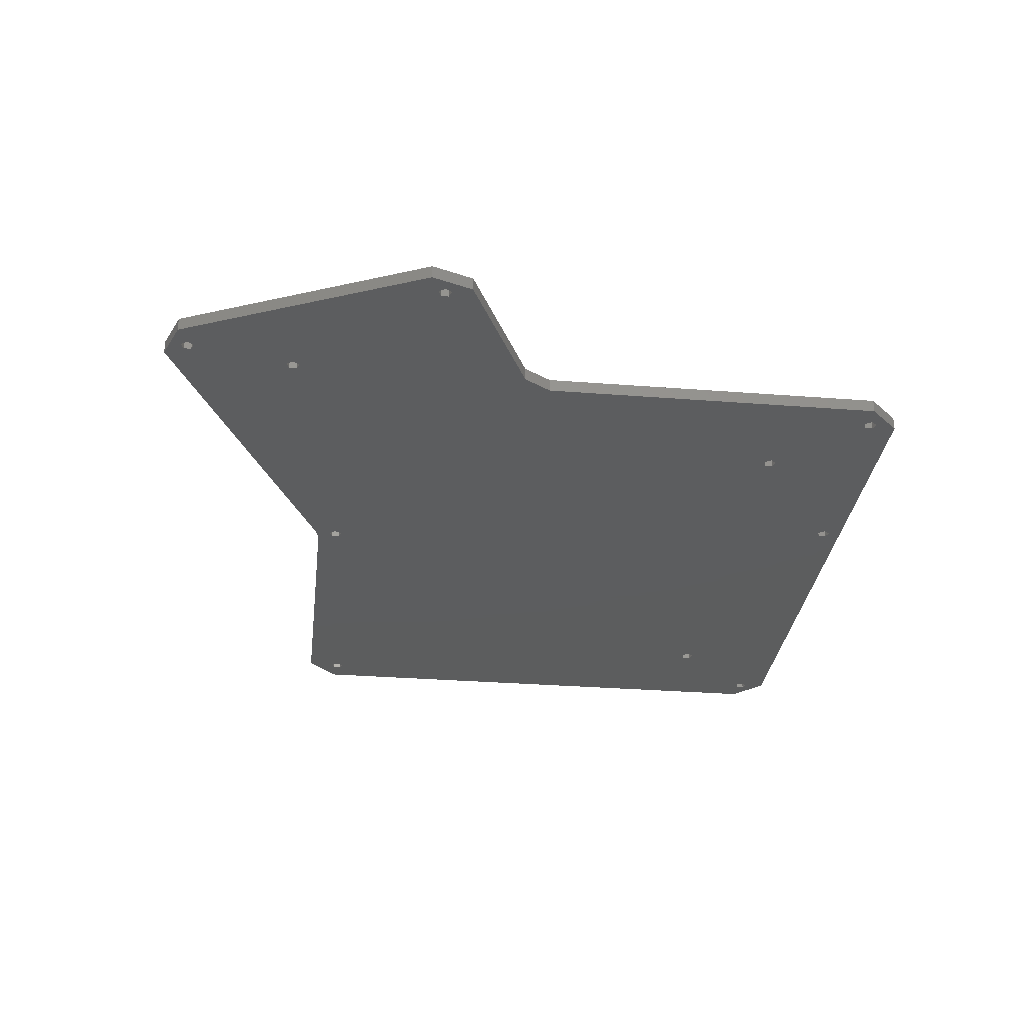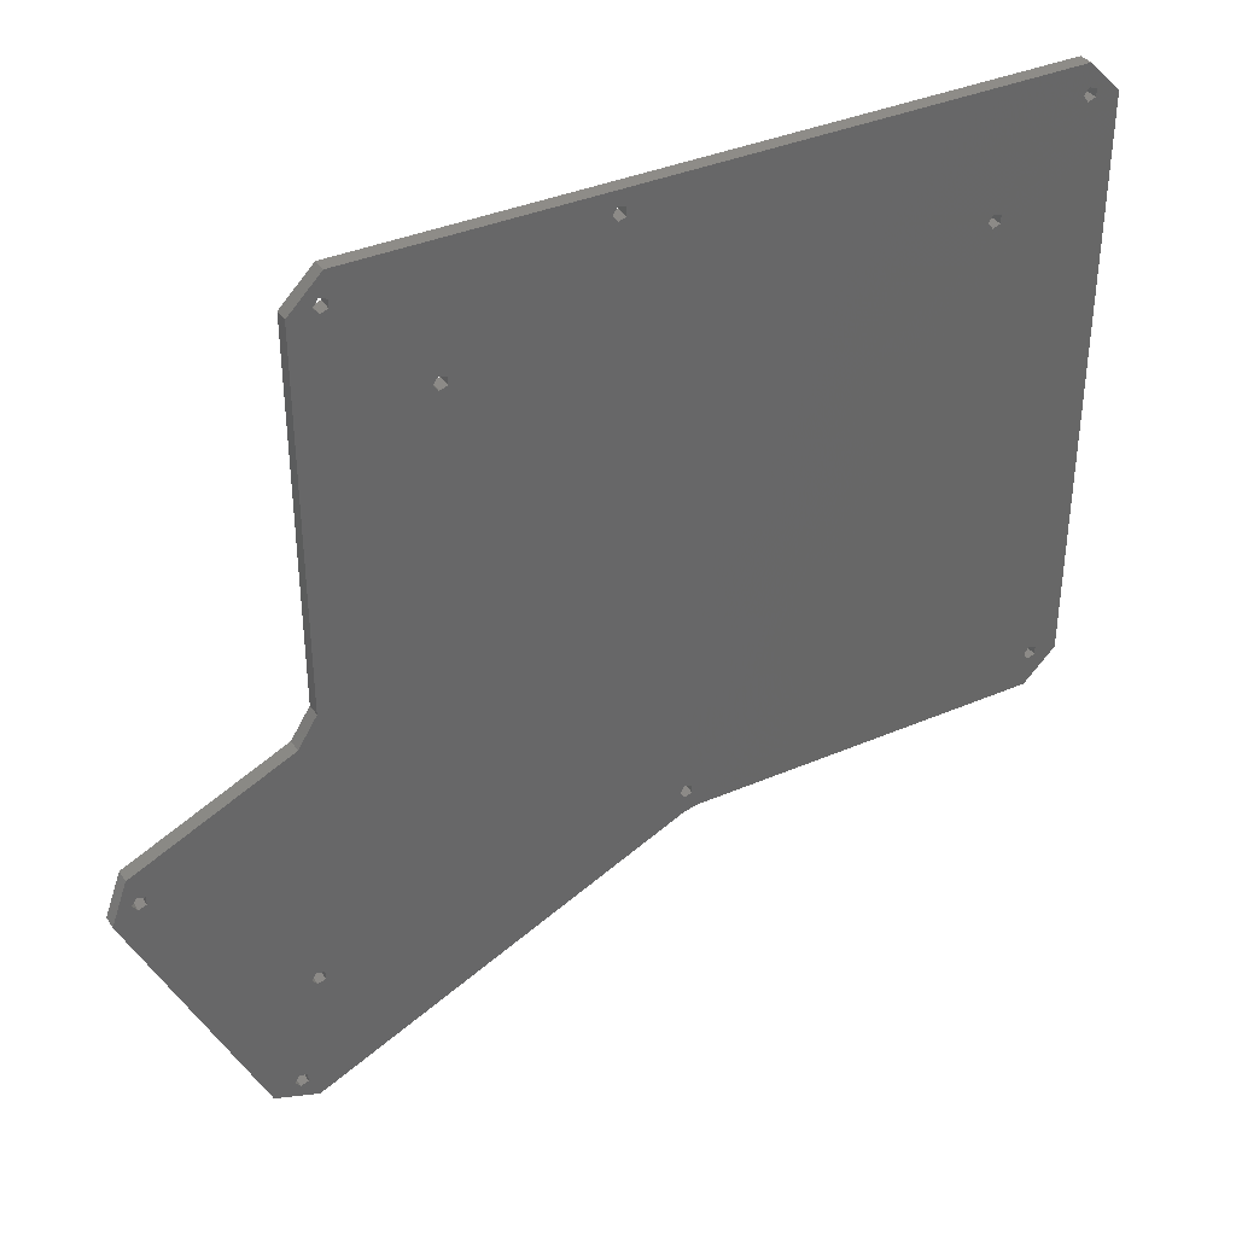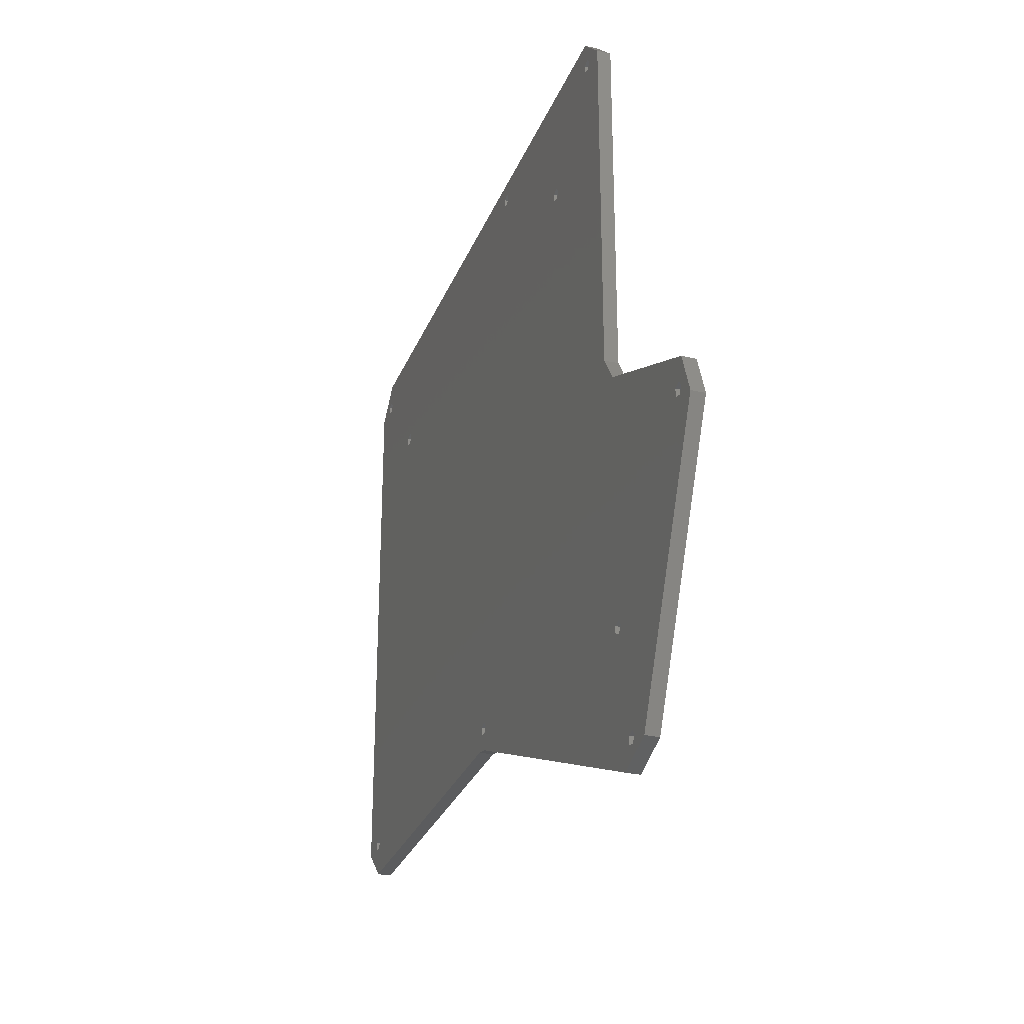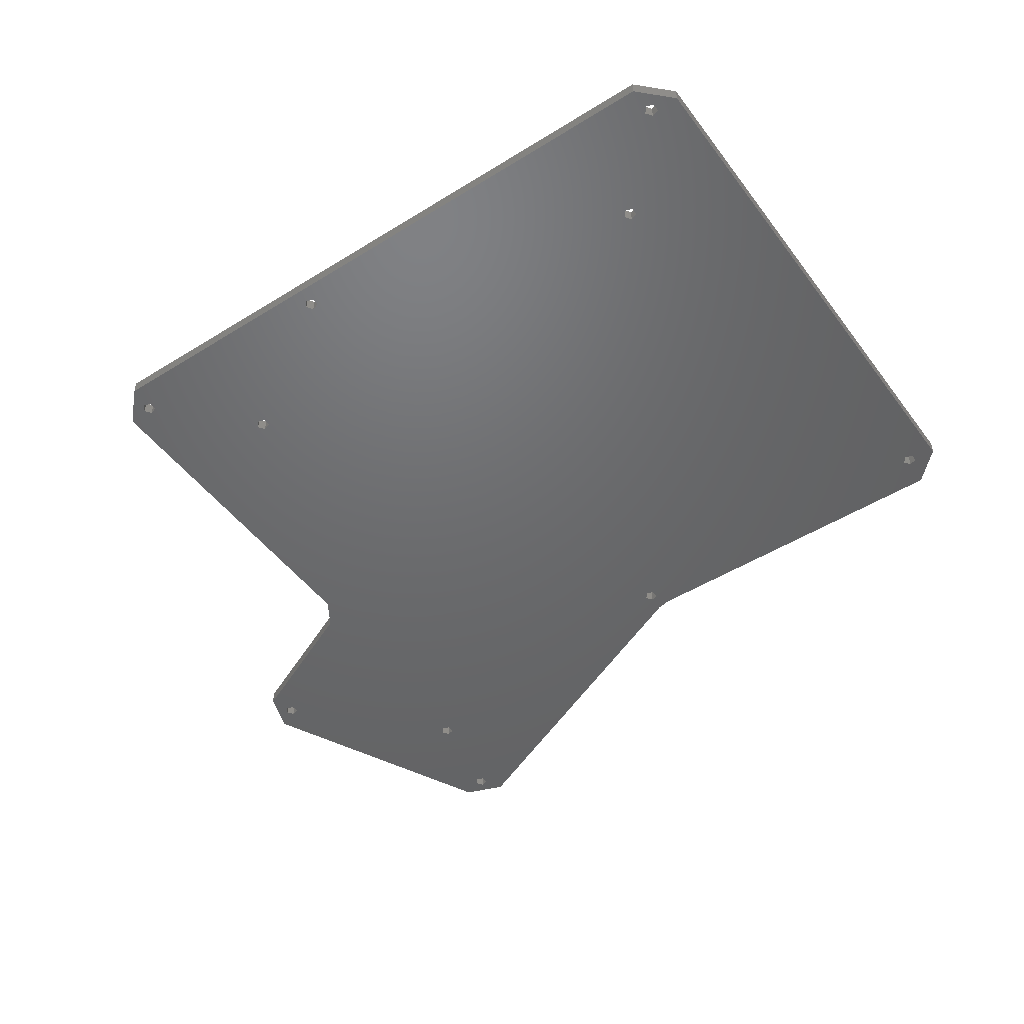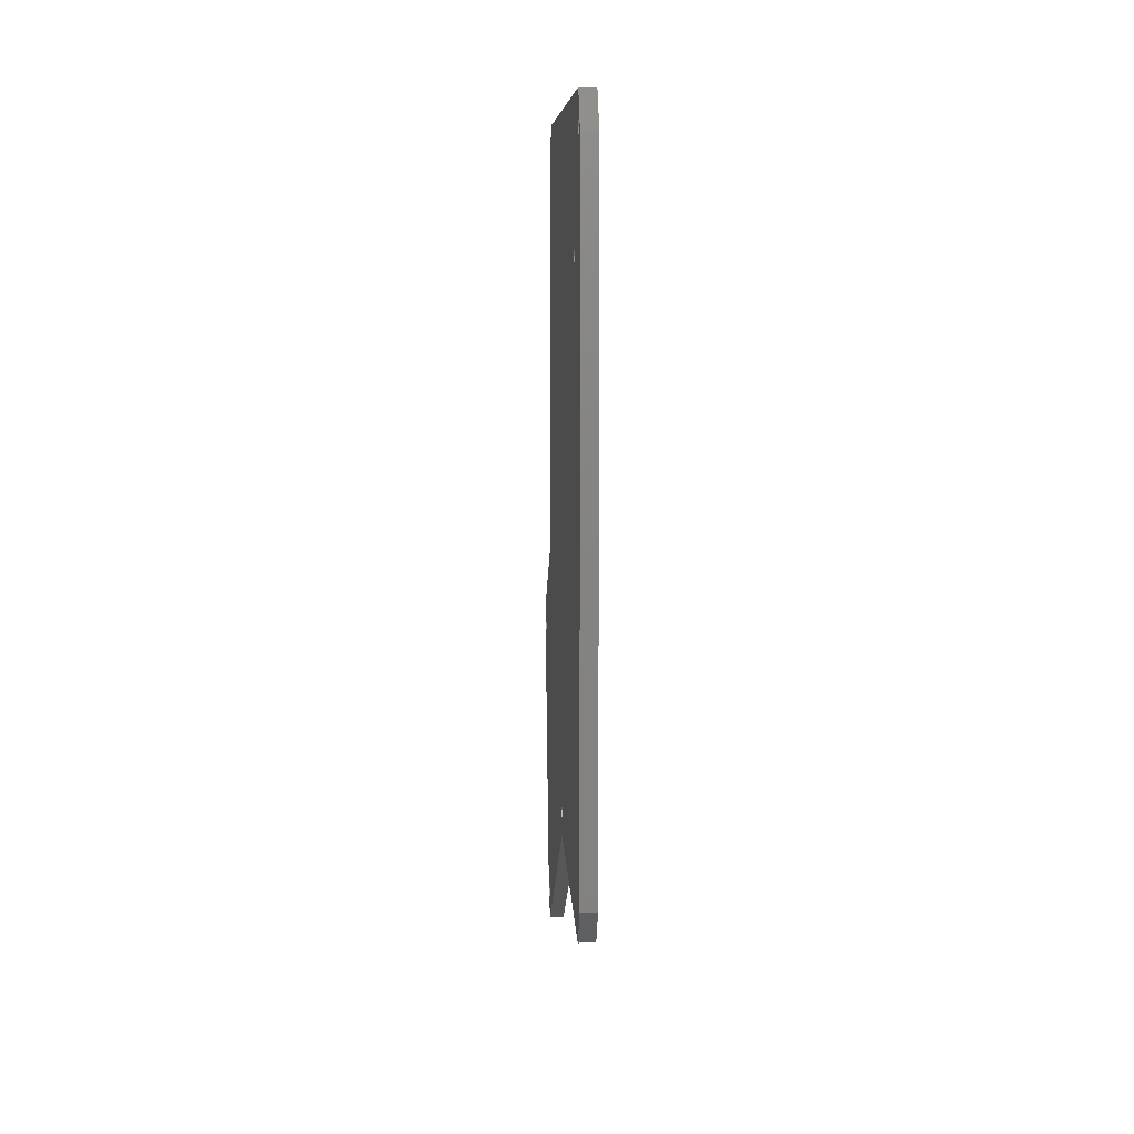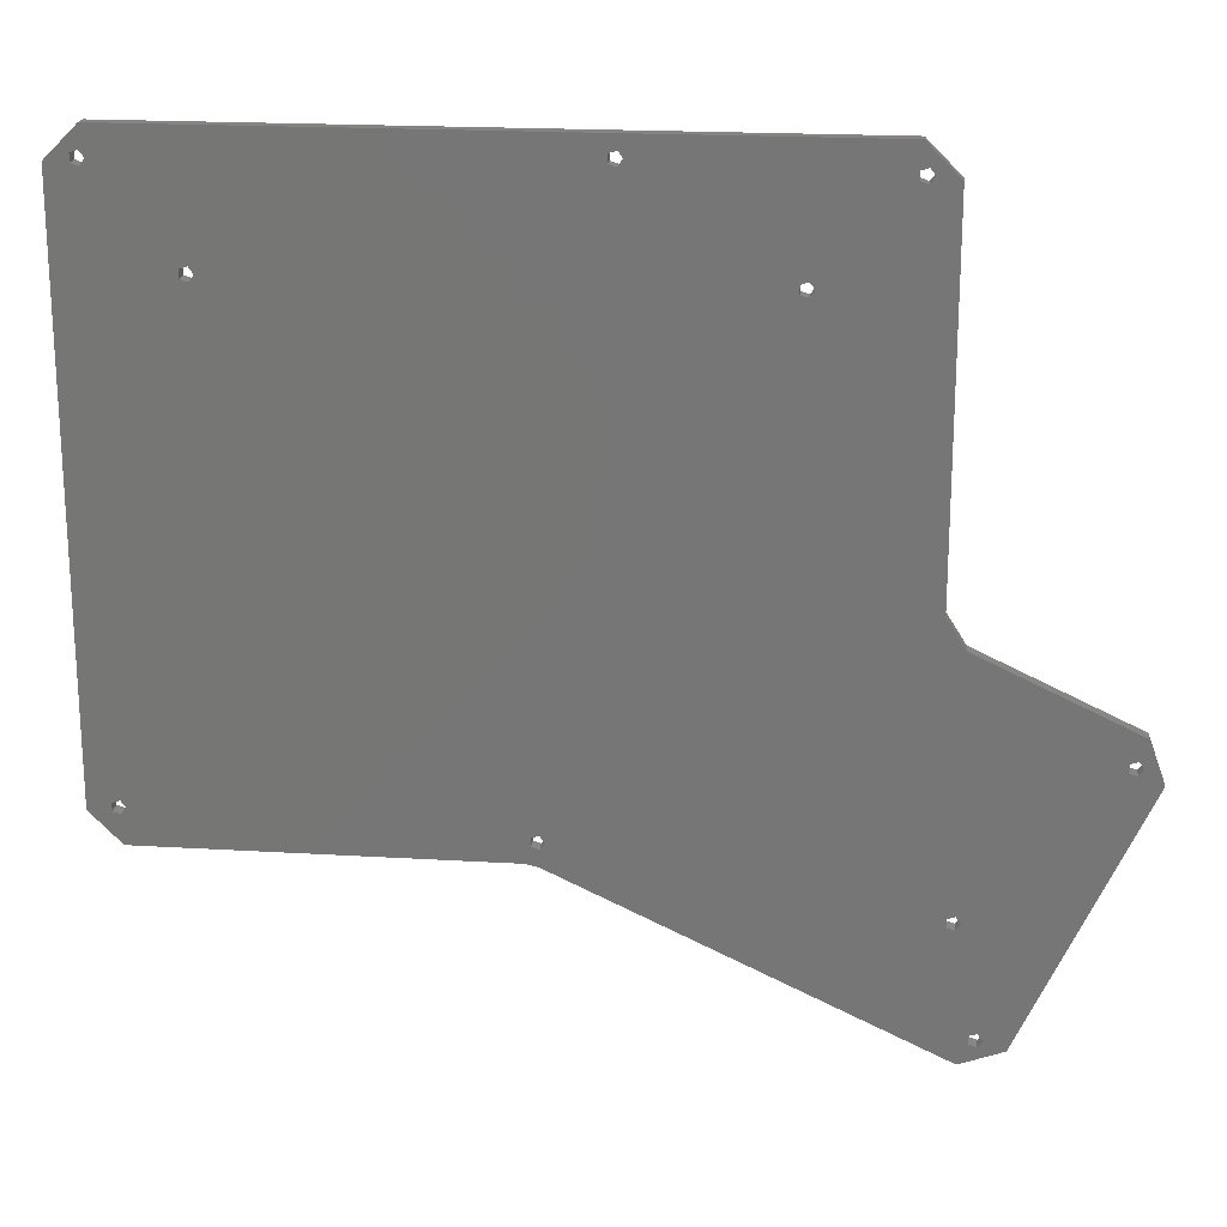
<metadata>
{"format":"stl","ext":"stl","renderer":"f3d","projection":"perspective","resolution":1024,"background":"white","views":[{"elev":-30.4,"azim":83.5,"up":"+Z"},{"elev":37.0,"azim":150.8,"up":"+Y"},{"elev":-29.3,"azim":70.9,"up":"+Y"},{"elev":-48.0,"azim":-145.1,"up":"+Z"},{"elev":7.2,"azim":-92.0,"up":"+Y"},{"elev":20.0,"azim":6.3,"up":"+Y"}]}
</metadata>
<code>
# stl→obj: 128 verts, 292 faces
v 215.3 69.02 0
v 185.1 91.46 0
v 215.3 70.78 0
v 196 10.9 0
v 186.3 37.08 0
v 221.9 66.58 0
v 183.6 37.97 0
v 185.3 38.51 0
v 153.6 156.2 0
v 107.1 51.14 0
v 121.8 177.8 0
v 27 183.7 0
v 27.76 177.4 0
v 26.73 178.9 0
v 153.6 158 0
v 104.1 45.27 0
v 105.5 50.59 0
v 105.5 48.83 0
v 43.59 156.2 0
v 26.73 54.55 0
v 25.05 54 0
v 45.27 155.7 0
v 186.7 7.517 0
v 190.4 11.46 0
v 155.3 155.7 0
v 181.1 97.81 0
v 108.2 49.71 0
v 155.3 158.5 0
v 173.6 176.6 0
v 156.3 157.1 0
v 20 176.7 0
v 25.05 178.3 0
v 45.27 158.5 0
v 43.59 158 0
v 120.1 180.1 0
v 121.8 180.7 0
v 174.1 183.7 0
v 173.6 178.3 0
v 122.8 179.3 0
v 46.31 157.1 0
v 25.05 176.6 0
v 26.73 176 0
v 175.3 176 0
v 181.1 176.7 0
v 175.3 178.9 0
v 176.3 177.4 0
v 107.1 44.61 0
v 107.1 48.29 0
v 20 52.27 0
v 27 45.27 0
v 26.73 51.69 0
v 27.76 53.12 0
v 120.1 178.4 0
v 188.8 13.76 0
v 188.8 12 0
v 217 68.47 0
v 217 71.33 0
v 218.5 75.89 0
v 218.1 69.9 0
v 25.05 52.24 0
v 190.4 14.31 0
v 185.3 35.66 0
v 183.6 36.2 0
v 191.5 12.88 0
v 215.3 70.78 3
v 185.1 91.46 3
v 215.3 69.02 3
v 221.9 66.58 3
v 186.3 37.08 3
v 196 10.9 3
v 185.3 38.51 3
v 183.6 37.97 3
v 121.8 177.8 3
v 107.1 51.14 3
v 153.6 156.2 3
v 26.73 178.9 3
v 27.76 177.4 3
v 27 183.7 3
v 153.6 158 3
v 105.5 48.83 3
v 105.5 50.59 3
v 104.1 45.27 3
v 25.05 54 3
v 26.73 54.55 3
v 43.59 156.2 3
v 45.27 155.7 3
v 190.4 11.46 3
v 186.7 7.517 3
v 181.1 97.81 3
v 155.3 155.7 3
v 108.2 49.71 3
v 156.3 157.1 3
v 173.6 176.6 3
v 155.3 158.5 3
v 25.05 178.3 3
v 20 176.7 3
v 43.59 158 3
v 45.27 158.5 3
v 121.8 180.7 3
v 120.1 180.1 3
v 174.1 183.7 3
v 173.6 178.3 3
v 122.8 179.3 3
v 46.31 157.1 3
v 26.73 176 3
v 25.05 176.6 3
v 181.1 176.7 3
v 175.3 176 3
v 175.3 178.9 3
v 176.3 177.4 3
v 107.1 48.29 3
v 107.1 44.61 3
v 20 52.27 3
v 27.76 53.12 3
v 26.73 51.69 3
v 27 45.27 3
v 120.1 178.4 3
v 188.8 12 3
v 188.8 13.76 3
v 217 68.47 3
v 218.1 69.9 3
v 218.5 75.89 3
v 217 71.33 3
v 25.05 52.24 3
v 185.3 35.66 3
v 190.4 14.31 3
v 183.6 36.2 3
v 191.5 12.88 3
f 1 2 3
f 4 5 6
f 7 2 8
f 9 10 11
f 12 13 14
f 11 15 9
f 16 17 18
f 19 20 21
f 22 10 17
f 4 23 24
f 9 25 26
f 27 10 26
f 28 29 30
f 31 12 32
f 13 33 34
f 35 12 36
f 36 12 37
f 38 28 37
f 39 36 37
f 35 40 33
f 31 41 42
f 32 12 14
f 31 32 41
f 34 19 42
f 30 43 44
f 38 37 45
f 11 39 15
f 28 39 37
f 45 37 44
f 43 46 44
f 46 45 44
f 42 19 31
f 47 48 27
f 31 19 49
f 50 51 52
f 13 34 42
f 35 53 40
f 35 33 12
f 33 13 12
f 40 53 22
f 26 25 30
f 30 44 26
f 10 22 53
f 23 54 55
f 15 39 28
f 29 28 38
f 43 30 29
f 1 56 5
f 57 58 59
f 8 1 5
f 3 58 57
f 3 2 58
f 58 6 59
f 59 6 56
f 60 51 50
f 52 16 50
f 60 50 49
f 19 21 49
f 21 60 49
f 22 20 19
f 16 18 48
f 10 53 11
f 48 47 16
f 17 52 20
f 16 52 17
f 22 17 20
f 26 10 9
f 2 27 26
f 61 62 5
f 23 47 63
f 63 47 7
f 2 7 27
f 7 47 27
f 1 8 2
f 6 5 56
f 23 63 54
f 23 55 24
f 63 62 54
f 61 4 64
f 4 61 5
f 61 54 62
f 64 4 24
f 65 66 67
f 68 69 70
f 71 66 72
f 73 74 75
f 76 77 78
f 75 79 73
f 80 81 82
f 83 84 85
f 81 74 86
f 87 88 70
f 89 90 75
f 89 74 91
f 92 93 94
f 95 78 96
f 97 98 77
f 99 78 100
f 101 78 99
f 101 94 102
f 101 99 103
f 98 104 100
f 105 106 96
f 76 78 95
f 106 95 96
f 105 85 97
f 107 108 92
f 109 101 102
f 79 103 73
f 101 103 94
f 107 101 109
f 107 110 108
f 107 109 110
f 96 85 105
f 91 111 112
f 113 85 96
f 114 115 116
f 105 97 77
f 104 117 100
f 78 98 100
f 78 77 98
f 86 117 104
f 92 90 89
f 89 107 92
f 117 86 74
f 118 119 88
f 94 103 79
f 102 94 93
f 93 92 108
f 69 120 67
f 121 122 123
f 69 67 71
f 123 122 65
f 122 66 65
f 121 68 122
f 120 68 121
f 116 115 124
f 116 82 114
f 113 116 124
f 113 83 85
f 113 124 83
f 85 84 86
f 111 80 82
f 73 117 74
f 82 112 111
f 84 114 81
f 81 114 82
f 84 81 86
f 75 74 89
f 89 91 66
f 69 125 126
f 127 112 88
f 72 112 127
f 91 72 66
f 91 112 72
f 66 71 67
f 120 69 68
f 119 127 88
f 87 118 88
f 119 125 127
f 128 70 126
f 69 126 70
f 125 119 126
f 87 70 128
f 6 70 4
f 6 68 70
f 58 68 6
f 58 122 68
f 2 122 58
f 2 66 122
f 26 66 2
f 26 89 66
f 44 89 26
f 44 107 89
f 37 107 44
f 37 101 107
f 12 101 37
f 12 78 101
f 31 78 12
f 31 96 78
f 49 96 31
f 49 113 96
f 50 113 49
f 50 116 113
f 16 116 50
f 16 82 116
f 47 82 16
f 47 112 82
f 23 112 47
f 23 88 112
f 4 88 23
f 4 70 88
f 35 100 53
f 117 53 100
f 36 99 35
f 100 35 99
f 39 103 36
f 99 36 103
f 11 73 39
f 103 39 73
f 53 117 11
f 73 11 117
f 32 95 41
f 106 41 95
f 14 76 32
f 95 32 76
f 13 77 14
f 76 14 77
f 42 105 13
f 77 13 105
f 41 106 42
f 105 42 106
f 38 102 29
f 93 29 102
f 45 109 38
f 102 38 109
f 46 110 45
f 109 45 110
f 43 108 46
f 110 46 108
f 29 93 43
f 108 43 93
f 34 97 19
f 85 19 97
f 33 98 34
f 97 34 98
f 40 104 33
f 98 33 104
f 22 86 40
f 104 40 86
f 19 85 22
f 86 22 85
f 15 79 9
f 75 9 79
f 28 94 15
f 79 15 94
f 30 92 28
f 94 28 92
f 25 90 30
f 92 30 90
f 9 75 25
f 90 25 75
f 3 65 1
f 67 1 65
f 57 123 3
f 65 3 123
f 59 121 57
f 123 57 121
f 56 120 59
f 121 59 120
f 1 67 56
f 120 56 67
f 21 83 60
f 124 60 83
f 20 84 21
f 83 21 84
f 52 114 20
f 84 20 114
f 51 115 52
f 114 52 115
f 60 124 51
f 115 51 124
f 17 81 18
f 80 18 81
f 10 74 17
f 81 17 74
f 27 91 10
f 74 10 91
f 48 111 27
f 91 27 111
f 18 80 48
f 111 48 80
f 7 72 63
f 127 63 72
f 8 71 7
f 72 7 71
f 5 69 8
f 71 8 69
f 62 125 5
f 69 5 125
f 63 127 62
f 125 62 127
f 54 119 55
f 118 55 119
f 61 126 54
f 119 54 126
f 64 128 61
f 126 61 128
f 24 87 64
f 128 64 87
f 55 118 24
f 87 24 118

</code>
